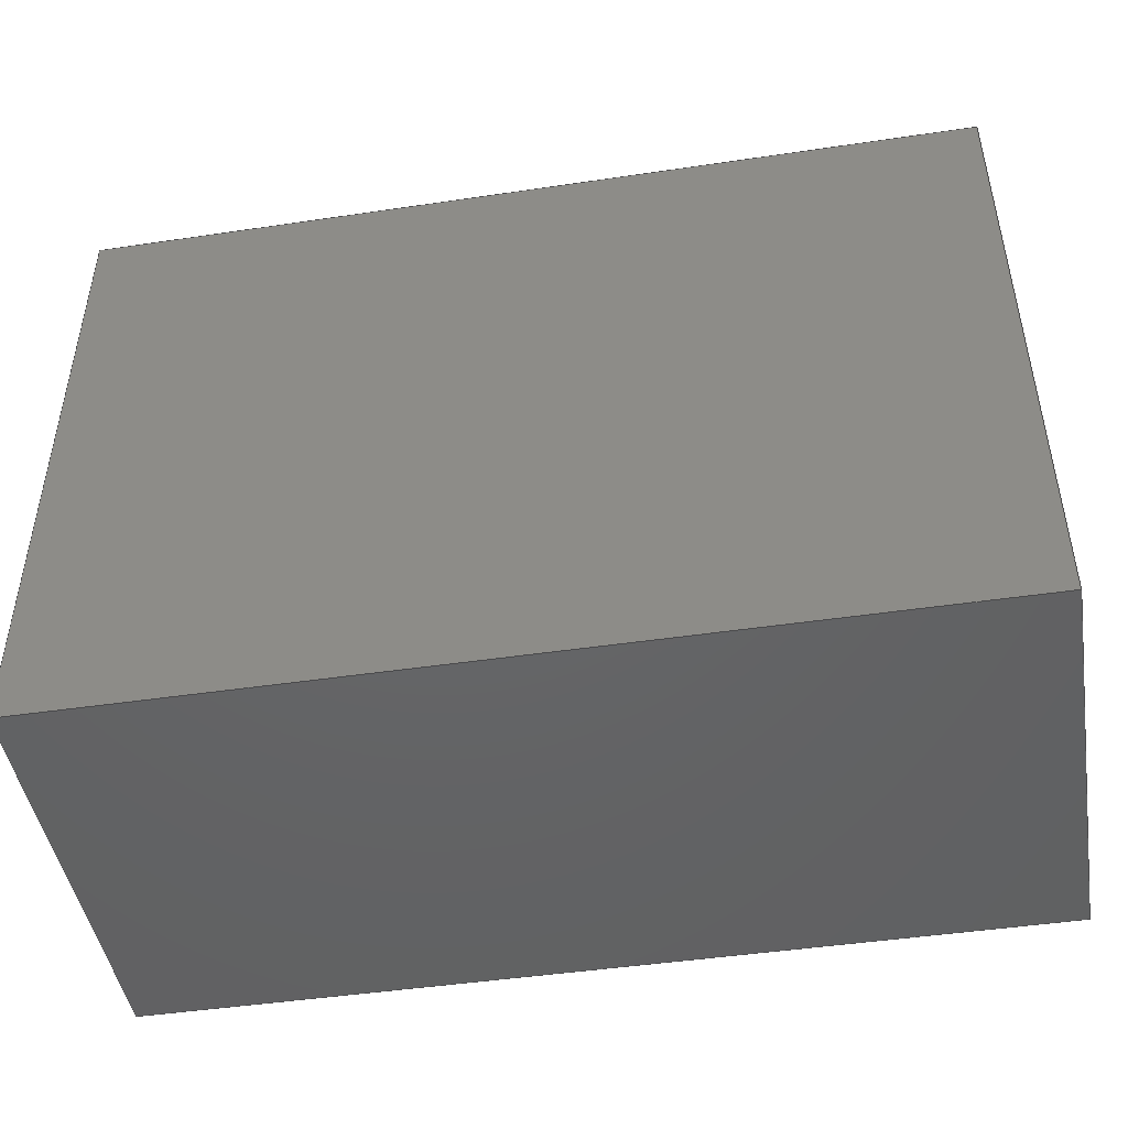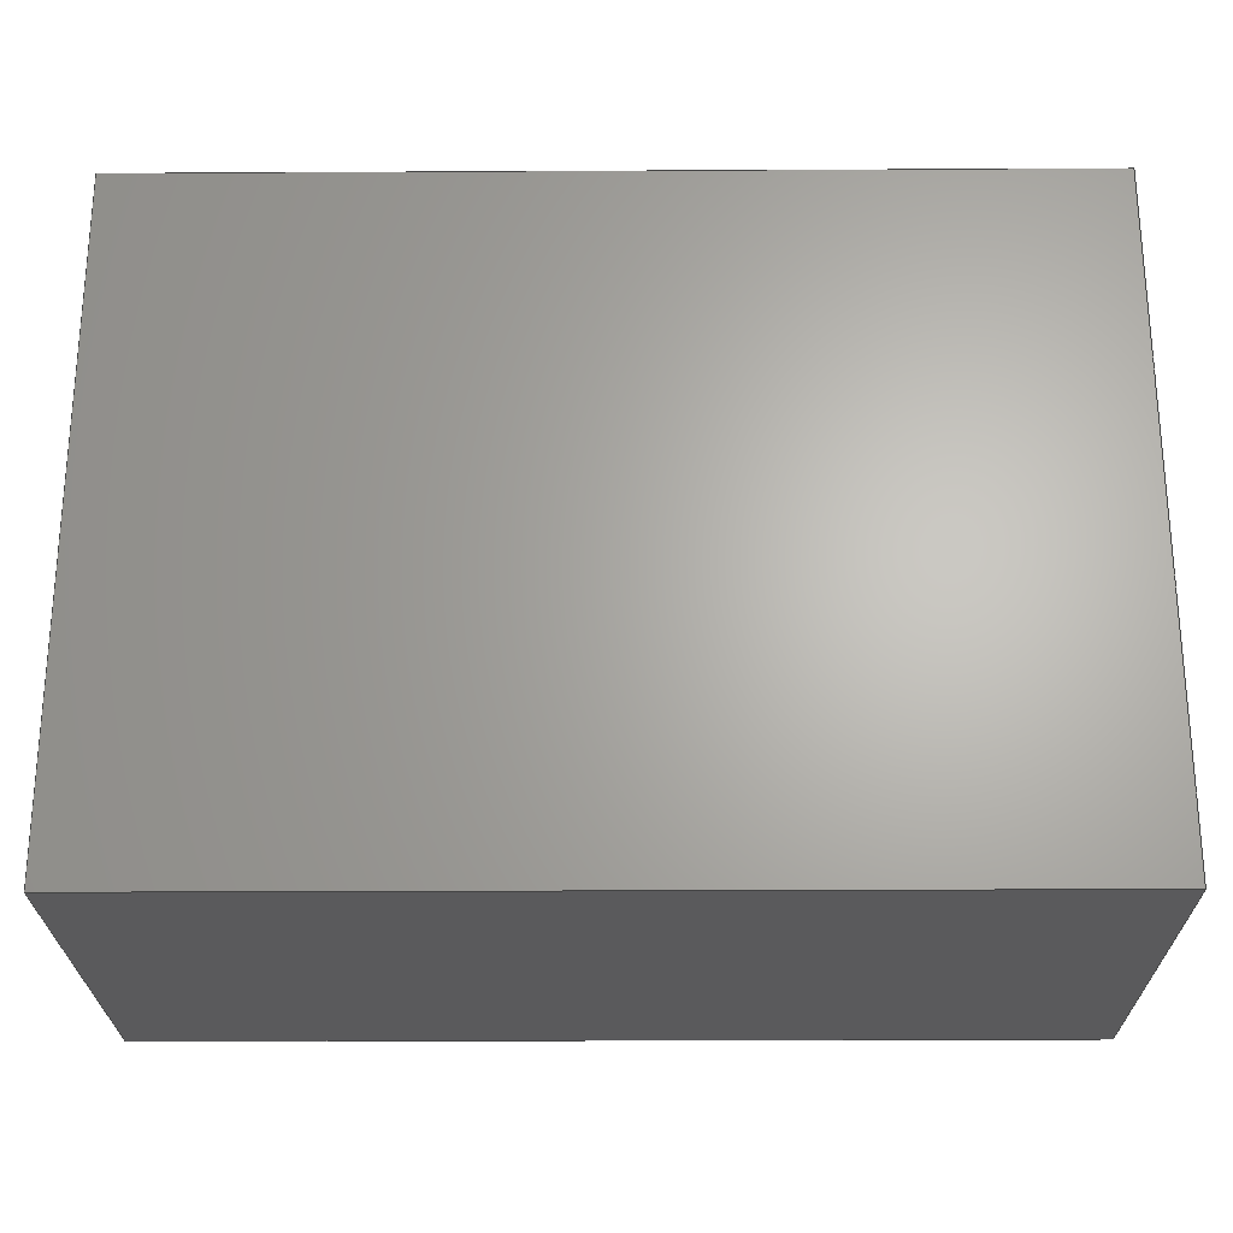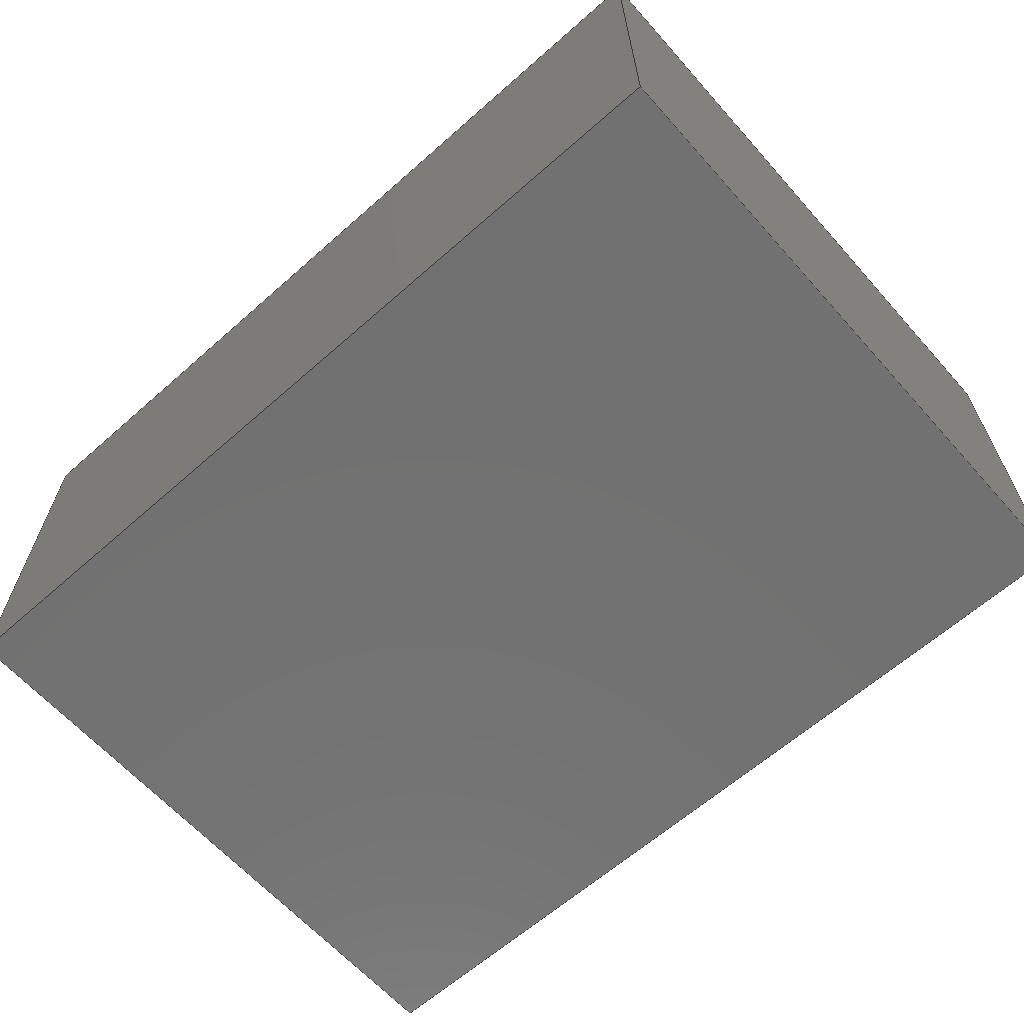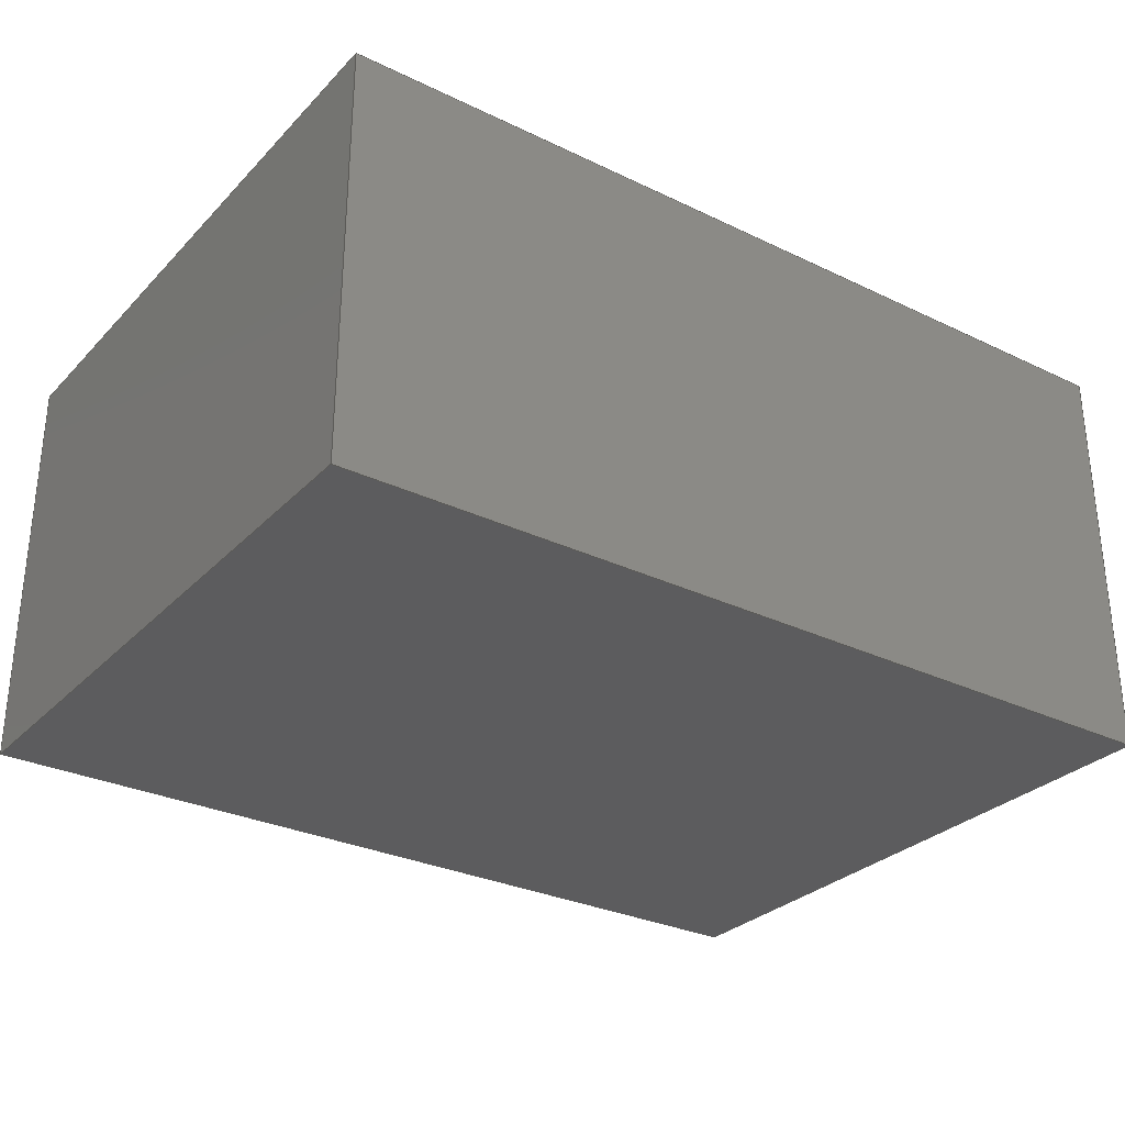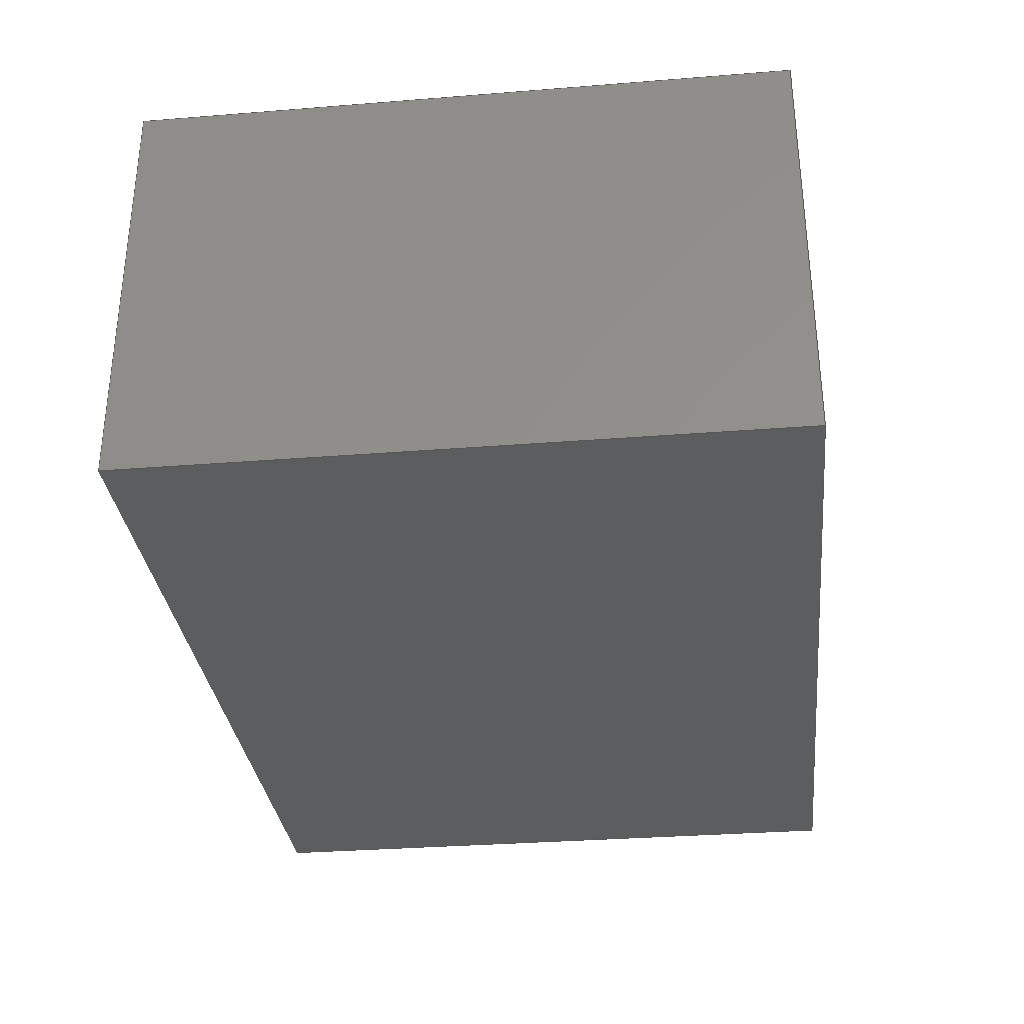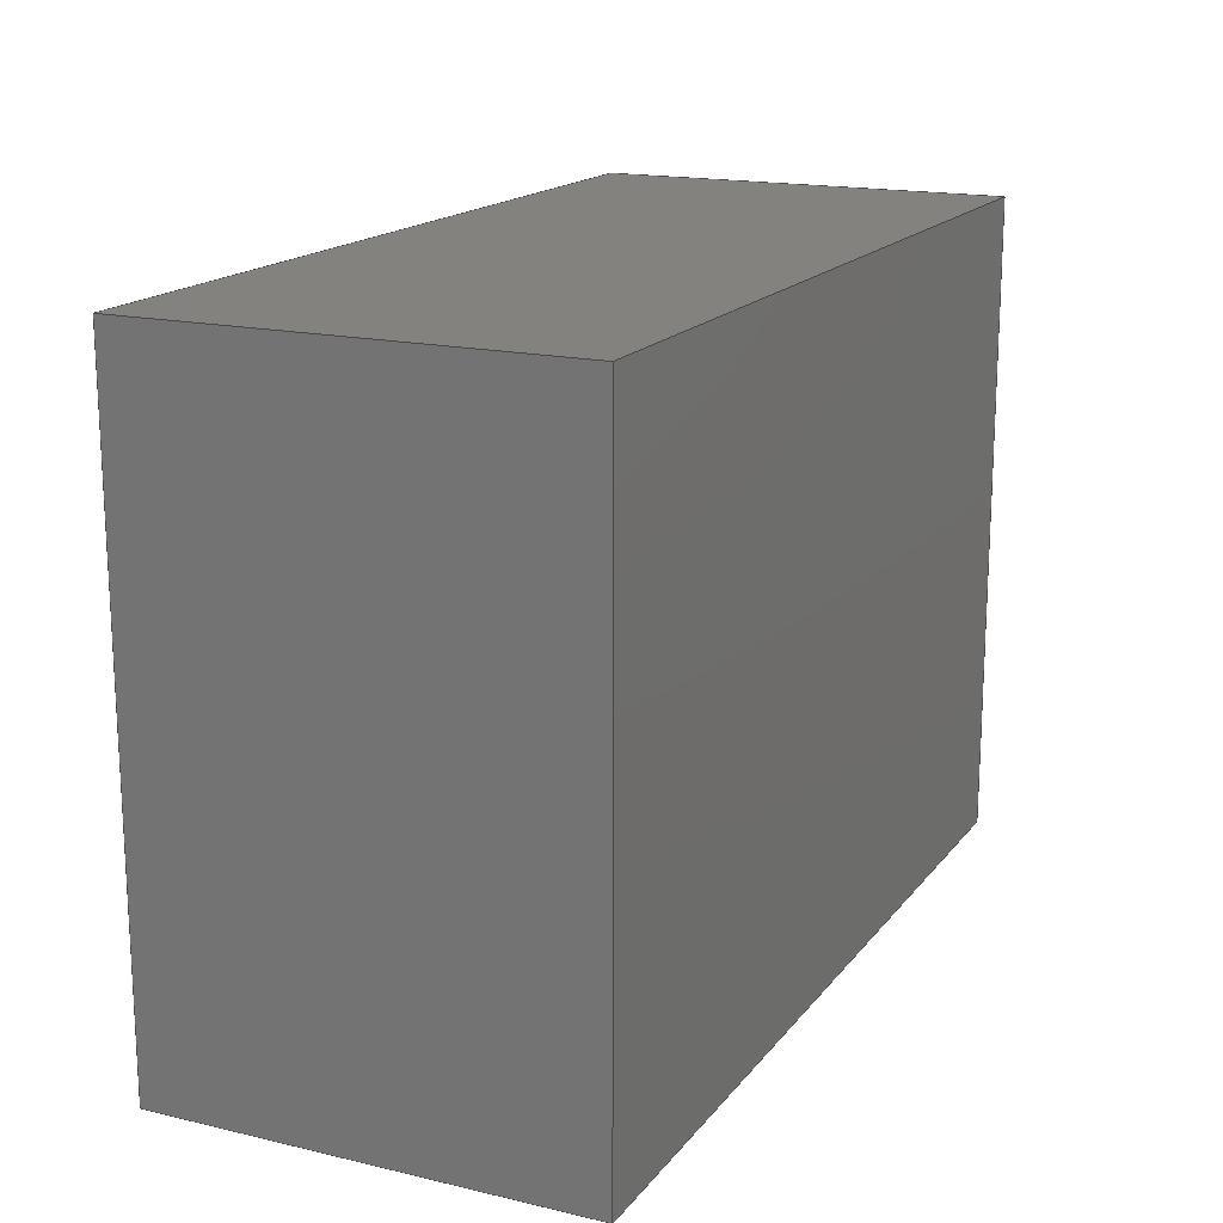
<metadata>
{"format":"step","ext":"step","renderer":"f3d","projection":"perspective","resolution":1024,"background":"white","views":[{"elev":-46.3,"azim":-170.4,"up":"+Y"},{"elev":-24.6,"azim":-179.5,"up":"+Y"},{"elev":-63.6,"azim":-138.3,"up":"+Z"},{"elev":-29.8,"azim":-35.0,"up":"+Z"},{"elev":-32.0,"azim":-83.6,"up":"+Z"},{"elev":16.9,"azim":115.2,"up":"+Y"}]}
</metadata>
<code>
ISO-10303-21;
DATA;
#1 = APPLICATION_PROTOCOL_DEFINITION('international standard',
  'automotive_design',2000,#2);
#2 = APPLICATION_CONTEXT(
  'core data for automotive mechanical design processes');
#3 = SHAPE_DEFINITION_REPRESENTATION(#4,#10);
#4 = PRODUCT_DEFINITION_SHAPE('','',#5);
#5 = PRODUCT_DEFINITION('design','',#6,#9);
#6 = PRODUCT_DEFINITION_FORMATION('','',#7);
#7 = PRODUCT('PCB','PCB','',(#8));
#8 = PRODUCT_CONTEXT('',#2,'mechanical');
#9 = PRODUCT_DEFINITION_CONTEXT('part definition',#2,'design');
#10 = SHAPE_REPRESENTATION('',(#11,#15),#19);
#11 = AXIS2_PLACEMENT_3D('',#12,#13,#14);
#12 = CARTESIAN_POINT('',(0,0,0));
#13 = DIRECTION('',(0,0,1));
#14 = DIRECTION('',(1,0,-0));
#15 = AXIS2_PLACEMENT_3D('',#16,#17,#18);
#16 = CARTESIAN_POINT('',(0,0,0));
#17 = DIRECTION('',(0,0,1));
#18 = DIRECTION('',(1,0,-0));
#19 = ( GEOMETRIC_REPRESENTATION_CONTEXT(3) 
GLOBAL_UNCERTAINTY_ASSIGNED_CONTEXT((#23)) GLOBAL_UNIT_ASSIGNED_CONTEXT(
(#20,#21,#22)) REPRESENTATION_CONTEXT('Context #1',
  '3D Context with UNIT and UNCERTAINTY') );
#20 = ( LENGTH_UNIT() NAMED_UNIT(*) SI_UNIT(.MILLI.,.METRE.) );
#21 = ( NAMED_UNIT(*) PLANE_ANGLE_UNIT() SI_UNIT($,.RADIAN.) );
#22 = ( NAMED_UNIT(*) SI_UNIT($,.STERADIAN.) SOLID_ANGLE_UNIT() );
#23 = UNCERTAINTY_MEASURE_WITH_UNIT(LENGTH_MEASURE(1e-07),#20,
  'distance_accuracy_value','confusion accuracy');
#24 = PRODUCT_RELATED_PRODUCT_CATEGORY('part',$,(#7));
#25 = ADVANCED_BREP_SHAPE_REPRESENTATION('',(#11,#26),#176);
#26 = MANIFOLD_SOLID_BREP('',#27);
#27 = CLOSED_SHELL('',(#28,#68,#99,#130,#152,#164));
#28 = ADVANCED_FACE('',(#29),#63,.F.);
#29 = FACE_BOUND('',#30,.F.);
#30 = EDGE_LOOP('',(#31,#41,#49,#57));
#31 = ORIENTED_EDGE('',*,*,#32,.T.);
#32 = EDGE_CURVE('',#33,#35,#37,.T.);
#33 = VERTEX_POINT('',#34);
#34 = CARTESIAN_POINT('',(-0.55,0.4,0));
#35 = VERTEX_POINT('',#36);
#36 = CARTESIAN_POINT('',(-0.55,0.4,0.52));
#37 = LINE('',#38,#39);
#38 = CARTESIAN_POINT('',(-0.55,0.4,0));
#39 = VECTOR('',#40,1);
#40 = DIRECTION('',(0,0,1));
#41 = ORIENTED_EDGE('',*,*,#42,.T.);
#42 = EDGE_CURVE('',#35,#43,#45,.T.);
#43 = VERTEX_POINT('',#44);
#44 = CARTESIAN_POINT('',(-0.55,-0.4,0.52));
#45 = LINE('',#46,#47);
#46 = CARTESIAN_POINT('',(-0.55,0.4,0.52));
#47 = VECTOR('',#48,1);
#48 = DIRECTION('',(0,-1,0));
#49 = ORIENTED_EDGE('',*,*,#50,.F.);
#50 = EDGE_CURVE('',#51,#43,#53,.T.);
#51 = VERTEX_POINT('',#52);
#52 = CARTESIAN_POINT('',(-0.55,-0.4,0));
#53 = LINE('',#54,#55);
#54 = CARTESIAN_POINT('',(-0.55,-0.4,0));
#55 = VECTOR('',#56,1);
#56 = DIRECTION('',(0,0,1));
#57 = ORIENTED_EDGE('',*,*,#58,.F.);
#58 = EDGE_CURVE('',#33,#51,#59,.T.);
#59 = LINE('',#60,#61);
#60 = CARTESIAN_POINT('',(-0.55,0.4,0));
#61 = VECTOR('',#62,1);
#62 = DIRECTION('',(0,-1,0));
#63 = PLANE('',#64);
#64 = AXIS2_PLACEMENT_3D('',#65,#66,#67);
#65 = CARTESIAN_POINT('',(-0.55,0.4,0));
#66 = DIRECTION('',(1,0,-0));
#67 = DIRECTION('',(0,-1,0));
#68 = ADVANCED_FACE('',(#69),#94,.F.);
#69 = FACE_BOUND('',#70,.F.);
#70 = EDGE_LOOP('',(#71,#72,#80,#88));
#71 = ORIENTED_EDGE('',*,*,#50,.T.);
#72 = ORIENTED_EDGE('',*,*,#73,.T.);
#73 = EDGE_CURVE('',#43,#74,#76,.T.);
#74 = VERTEX_POINT('',#75);
#75 = CARTESIAN_POINT('',(0.55,-0.4,0.52));
#76 = LINE('',#77,#78);
#77 = CARTESIAN_POINT('',(-0.55,-0.4,0.52));
#78 = VECTOR('',#79,1);
#79 = DIRECTION('',(1,0,0));
#80 = ORIENTED_EDGE('',*,*,#81,.F.);
#81 = EDGE_CURVE('',#82,#74,#84,.T.);
#82 = VERTEX_POINT('',#83);
#83 = CARTESIAN_POINT('',(0.55,-0.4,0));
#84 = LINE('',#85,#86);
#85 = CARTESIAN_POINT('',(0.55,-0.4,0));
#86 = VECTOR('',#87,1);
#87 = DIRECTION('',(0,0,1));
#88 = ORIENTED_EDGE('',*,*,#89,.F.);
#89 = EDGE_CURVE('',#51,#82,#90,.T.);
#90 = LINE('',#91,#92);
#91 = CARTESIAN_POINT('',(-0.55,-0.4,0));
#92 = VECTOR('',#93,1);
#93 = DIRECTION('',(1,0,0));
#94 = PLANE('',#95);
#95 = AXIS2_PLACEMENT_3D('',#96,#97,#98);
#96 = CARTESIAN_POINT('',(-0.55,-0.4,0));
#97 = DIRECTION('',(0,1,0));
#98 = DIRECTION('',(1,0,0));
#99 = ADVANCED_FACE('',(#100),#125,.F.);
#100 = FACE_BOUND('',#101,.F.);
#101 = EDGE_LOOP('',(#102,#103,#111,#119));
#102 = ORIENTED_EDGE('',*,*,#81,.T.);
#103 = ORIENTED_EDGE('',*,*,#104,.T.);
#104 = EDGE_CURVE('',#74,#105,#107,.T.);
#105 = VERTEX_POINT('',#106);
#106 = CARTESIAN_POINT('',(0.55,0.4,0.52));
#107 = LINE('',#108,#109);
#108 = CARTESIAN_POINT('',(0.55,-0.4,0.52));
#109 = VECTOR('',#110,1);
#110 = DIRECTION('',(0,1,0));
#111 = ORIENTED_EDGE('',*,*,#112,.F.);
#112 = EDGE_CURVE('',#113,#105,#115,.T.);
#113 = VERTEX_POINT('',#114);
#114 = CARTESIAN_POINT('',(0.55,0.4,0));
#115 = LINE('',#116,#117);
#116 = CARTESIAN_POINT('',(0.55,0.4,0));
#117 = VECTOR('',#118,1);
#118 = DIRECTION('',(0,0,1));
#119 = ORIENTED_EDGE('',*,*,#120,.F.);
#120 = EDGE_CURVE('',#82,#113,#121,.T.);
#121 = LINE('',#122,#123);
#122 = CARTESIAN_POINT('',(0.55,-0.4,0));
#123 = VECTOR('',#124,1);
#124 = DIRECTION('',(0,1,0));
#125 = PLANE('',#126);
#126 = AXIS2_PLACEMENT_3D('',#127,#128,#129);
#127 = CARTESIAN_POINT('',(0.55,-0.4,0));
#128 = DIRECTION('',(-1,0,0));
#129 = DIRECTION('',(0,1,0));
#130 = ADVANCED_FACE('',(#131),#147,.F.);
#131 = FACE_BOUND('',#132,.F.);
#132 = EDGE_LOOP('',(#133,#134,#140,#141));
#133 = ORIENTED_EDGE('',*,*,#112,.T.);
#134 = ORIENTED_EDGE('',*,*,#135,.T.);
#135 = EDGE_CURVE('',#105,#35,#136,.T.);
#136 = LINE('',#137,#138);
#137 = CARTESIAN_POINT('',(0.55,0.4,0.52));
#138 = VECTOR('',#139,1);
#139 = DIRECTION('',(-1,0,0));
#140 = ORIENTED_EDGE('',*,*,#32,.F.);
#141 = ORIENTED_EDGE('',*,*,#142,.F.);
#142 = EDGE_CURVE('',#113,#33,#143,.T.);
#143 = LINE('',#144,#145);
#144 = CARTESIAN_POINT('',(0.55,0.4,0));
#145 = VECTOR('',#146,1);
#146 = DIRECTION('',(-1,0,0));
#147 = PLANE('',#148);
#148 = AXIS2_PLACEMENT_3D('',#149,#150,#151);
#149 = CARTESIAN_POINT('',(0.55,0.4,0));
#150 = DIRECTION('',(0,-1,0));
#151 = DIRECTION('',(-1,0,0));
#152 = ADVANCED_FACE('',(#153),#159,.T.);
#153 = FACE_BOUND('',#154,.F.);
#154 = EDGE_LOOP('',(#155,#156,#157,#158));
#155 = ORIENTED_EDGE('',*,*,#58,.T.);
#156 = ORIENTED_EDGE('',*,*,#89,.T.);
#157 = ORIENTED_EDGE('',*,*,#120,.T.);
#158 = ORIENTED_EDGE('',*,*,#142,.T.);
#159 = PLANE('',#160);
#160 = AXIS2_PLACEMENT_3D('',#161,#162,#163);
#161 = CARTESIAN_POINT('',(-0.55,0.4,0));
#162 = DIRECTION('',(0,0,-1));
#163 = DIRECTION('',(-1,0,-0));
#164 = ADVANCED_FACE('',(#165),#171,.F.);
#165 = FACE_BOUND('',#166,.T.);
#166 = EDGE_LOOP('',(#167,#168,#169,#170));
#167 = ORIENTED_EDGE('',*,*,#42,.T.);
#168 = ORIENTED_EDGE('',*,*,#73,.T.);
#169 = ORIENTED_EDGE('',*,*,#104,.T.);
#170 = ORIENTED_EDGE('',*,*,#135,.T.);
#171 = PLANE('',#172);
#172 = AXIS2_PLACEMENT_3D('',#173,#174,#175);
#173 = CARTESIAN_POINT('',(-0.55,0.4,0.52));
#174 = DIRECTION('',(0,0,-1));
#175 = DIRECTION('',(-1,0,-0));
#176 = ( GEOMETRIC_REPRESENTATION_CONTEXT(3) 
GLOBAL_UNCERTAINTY_ASSIGNED_CONTEXT((#180)) GLOBAL_UNIT_ASSIGNED_CONTEXT
((#177,#178,#179)) REPRESENTATION_CONTEXT('Context #1',
  '3D Context with UNIT and UNCERTAINTY') );
#177 = ( LENGTH_UNIT() NAMED_UNIT(*) SI_UNIT(.MILLI.,.METRE.) );
#178 = ( NAMED_UNIT(*) PLANE_ANGLE_UNIT() SI_UNIT($,.RADIAN.) );
#179 = ( NAMED_UNIT(*) SI_UNIT($,.STERADIAN.) SOLID_ANGLE_UNIT() );
#180 = UNCERTAINTY_MEASURE_WITH_UNIT(LENGTH_MEASURE(1e-07),#177,
  'distance_accuracy_value','confusion accuracy');
#181 = SHAPE_DEFINITION_REPRESENTATION(#182,#25);
#182 = PRODUCT_DEFINITION_SHAPE('','',#183);
#183 = PRODUCT_DEFINITION('design','',#184,#187);
#184 = PRODUCT_DEFINITION_FORMATION('','',#185);
#185 = PRODUCT('Extruded','Extruded','',(#186));
#186 = PRODUCT_CONTEXT('',#2,'mechanical');
#187 = PRODUCT_DEFINITION_CONTEXT('part definition',#2,'design');
#188 = CONTEXT_DEPENDENT_SHAPE_REPRESENTATION(#189,#191);
#189 = ( REPRESENTATION_RELATIONSHIP('','',#25,#10) 
REPRESENTATION_RELATIONSHIP_WITH_TRANSFORMATION(#190) 
SHAPE_REPRESENTATION_RELATIONSHIP() );
#190 = ITEM_DEFINED_TRANSFORMATION('','',#11,#15);
#191 = PRODUCT_DEFINITION_SHAPE('Placement','Placement of an item',#192
  );
#192 = NEXT_ASSEMBLY_USAGE_OCCURRENCE('2','','',#5,#183,$);
#193 = PRODUCT_RELATED_PRODUCT_CATEGORY('part',$,(#185));
#194 = MECHANICAL_DESIGN_GEOMETRIC_PRESENTATION_REPRESENTATION('',(#195)
  ,#176);
#195 = STYLED_ITEM('color',(#196),#26);
#196 = PRESENTATION_STYLE_ASSIGNMENT((#197,#203));
#197 = SURFACE_STYLE_USAGE(.BOTH.,#198);
#198 = SURFACE_SIDE_STYLE('',(#199));
#199 = SURFACE_STYLE_FILL_AREA(#200);
#200 = FILL_AREA_STYLE('',(#201));
#201 = FILL_AREA_STYLE_COLOUR('',#202);
#202 = COLOUR_RGB('',0.7529,0.7529,0.7529);
#203 = CURVE_STYLE('',#204,POSITIVE_LENGTH_MEASURE(0.1),#202);
#204 = DRAUGHTING_PRE_DEFINED_CURVE_FONT('continuous');
ENDSEC;
END-ISO-10303-21;

</code>
